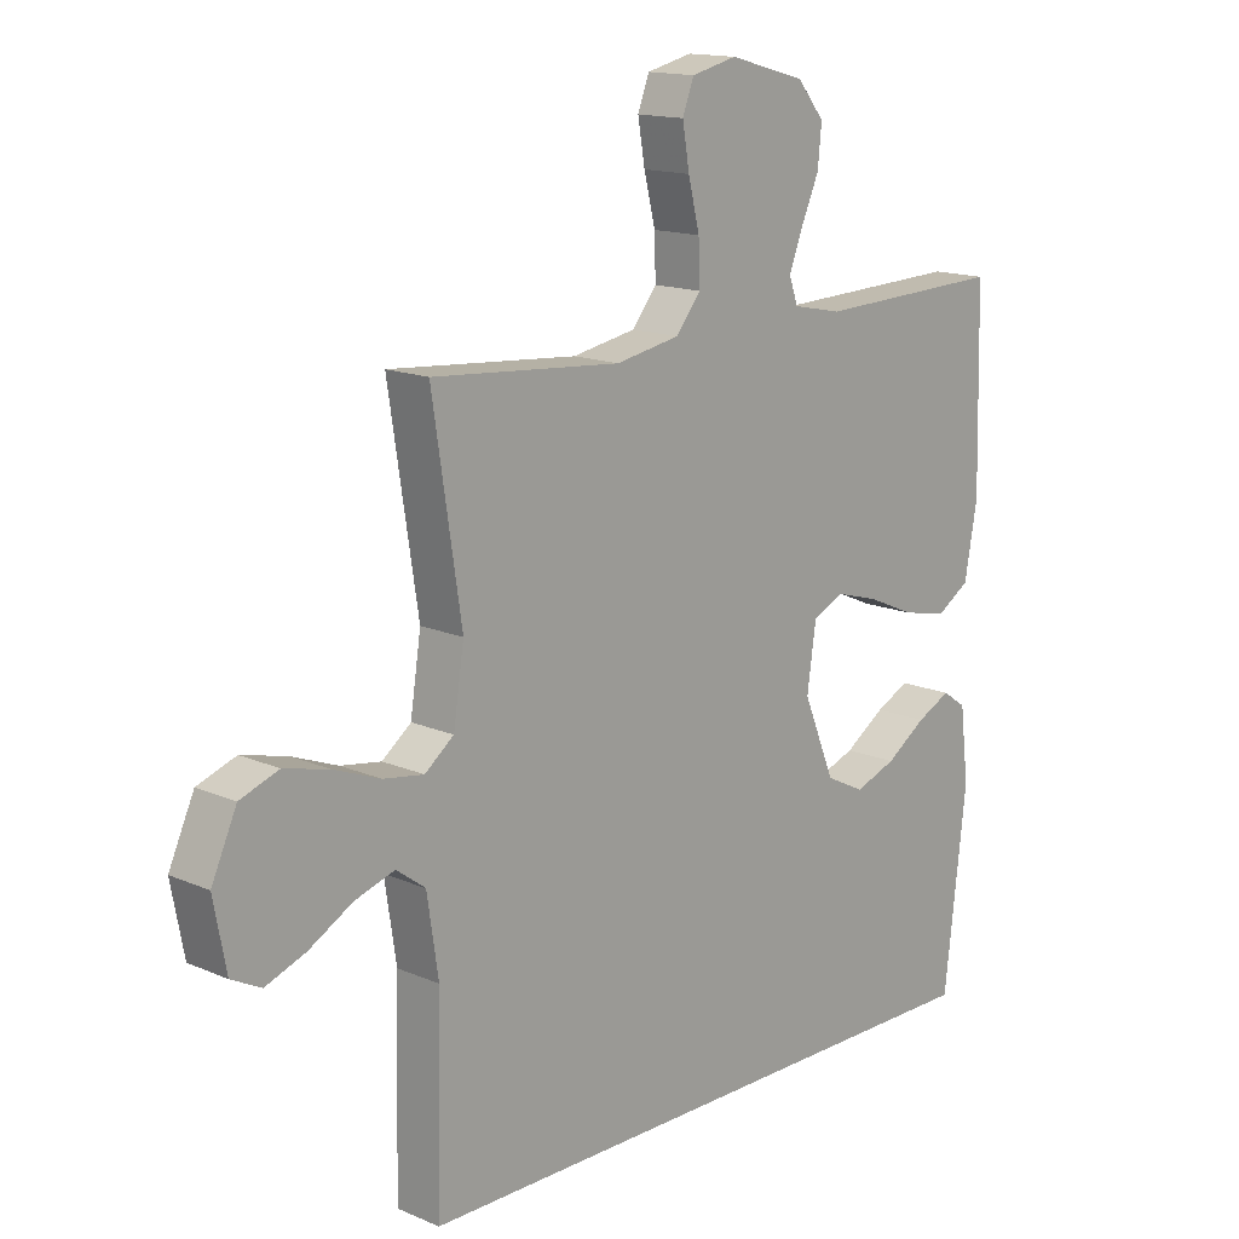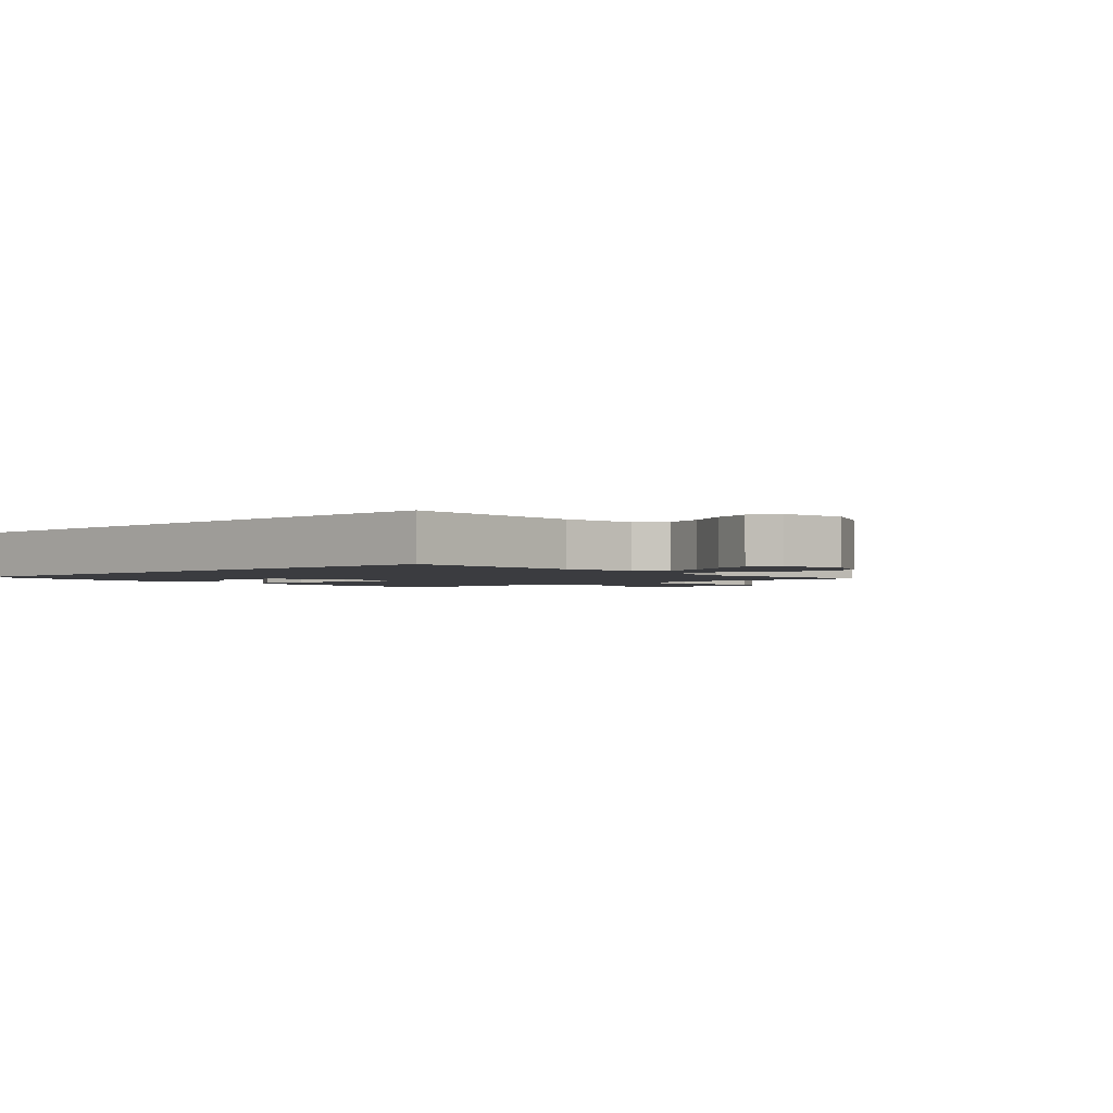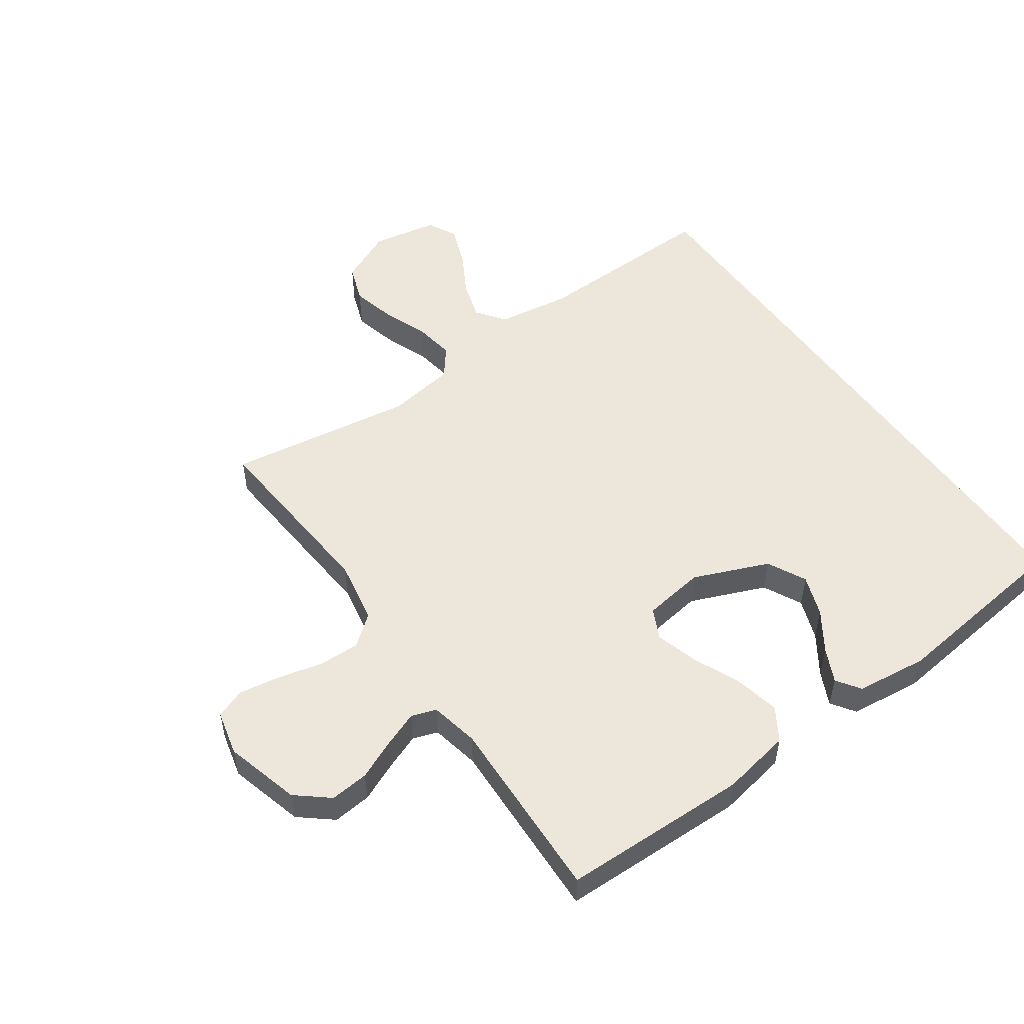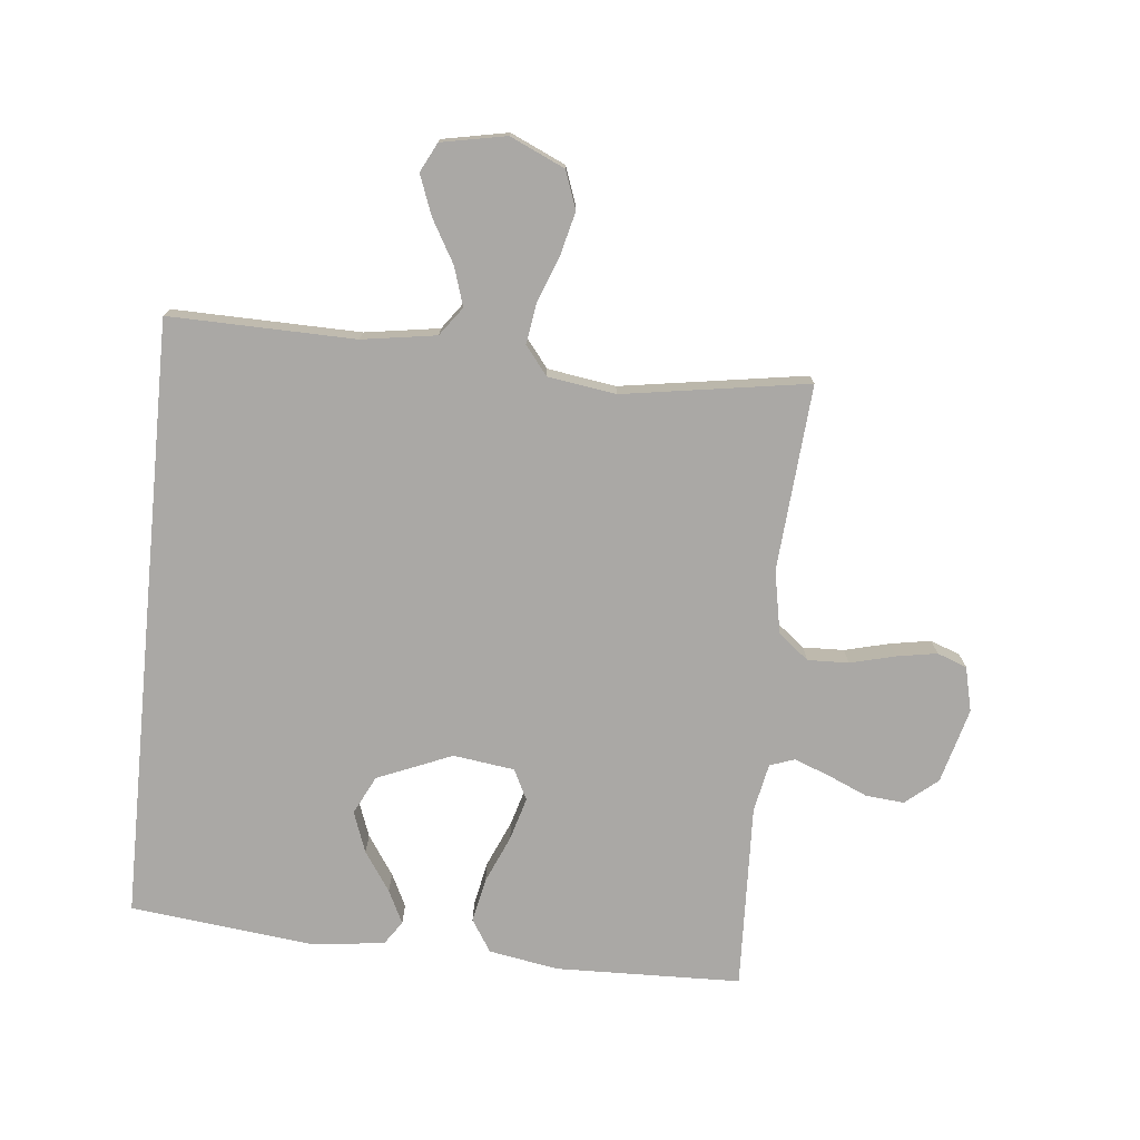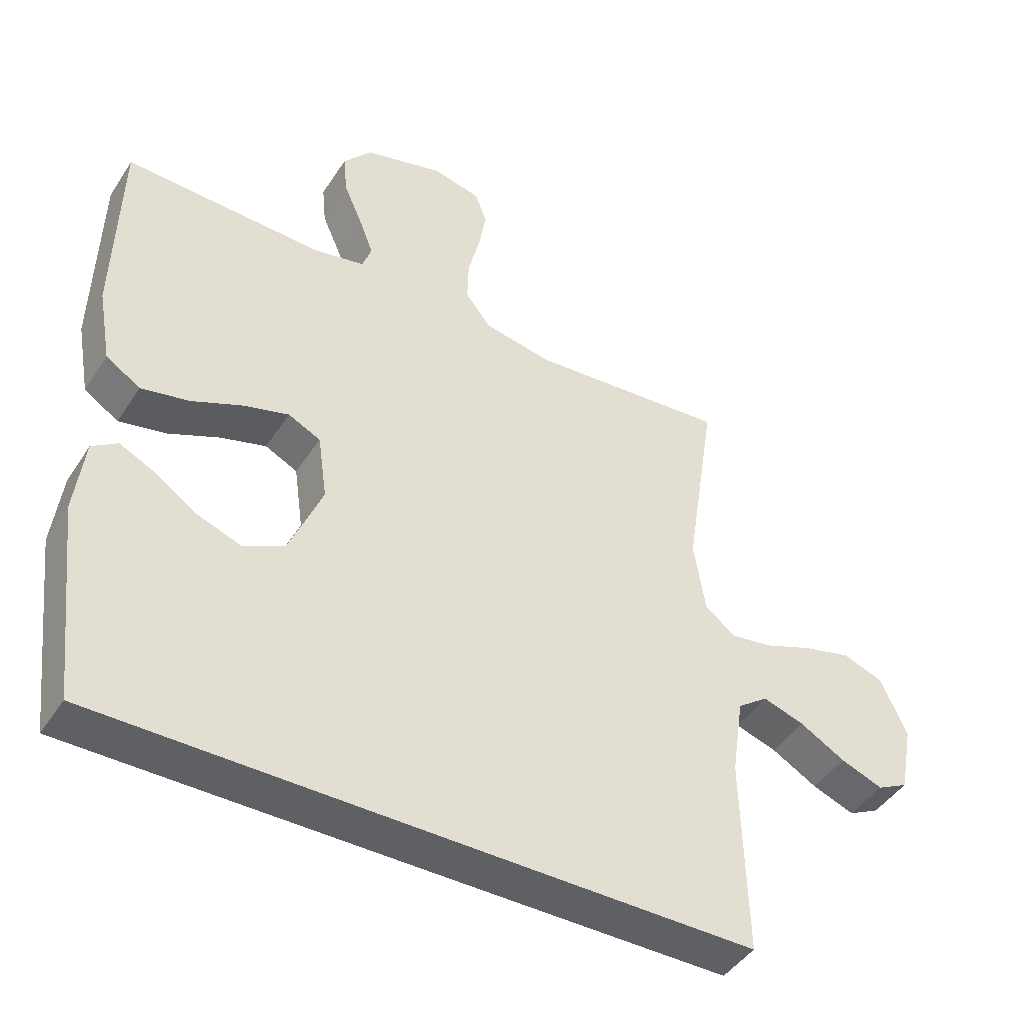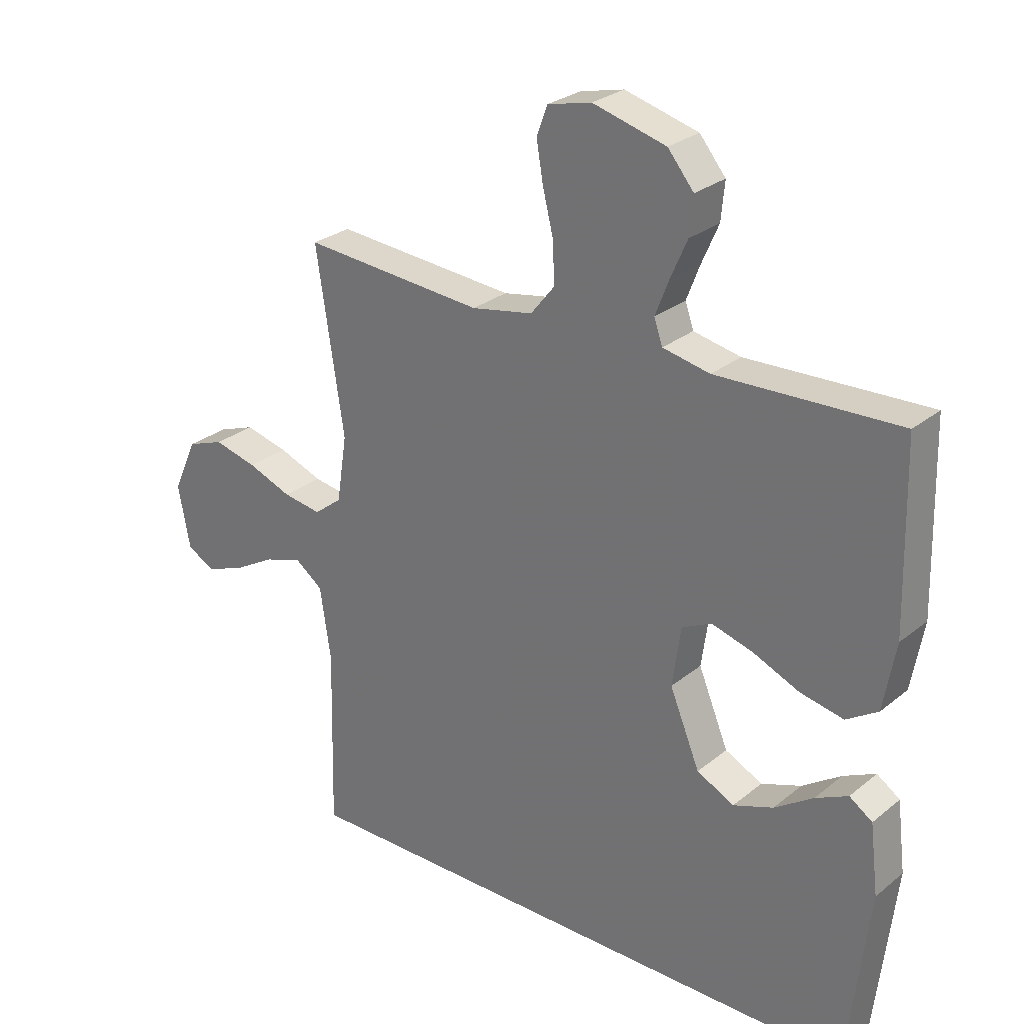
<metadata>
{"format":"obj","ext":"obj","renderer":"f3d","projection":"perspective","resolution":1024,"background":"white","views":[{"elev":14.9,"azim":-47.2,"up":"+Z"},{"elev":-2.0,"azim":-137.9,"up":"+Y"},{"elev":52.4,"azim":54.8,"up":"+Y"},{"elev":-75.2,"azim":-95.6,"up":"+Y"},{"elev":-44.7,"azim":149.1,"up":"+Z"},{"elev":27.3,"azim":39.1,"up":"+Z"}]}
</metadata>
<code>
v 0.468 0.07 -0.5
v -0.507 0.07 -0.5
v -0.5 0.07 -0.2
v -0.518 0.07 -0.08
v -0.564 0.07 -0.046
v -0.627 0.07 -0.066
v -0.696 0.07 -0.105
v -0.76 0.07 -0.129
v -0.807 0.07 -0.105
v -0.827 0.07 0
v -0.787 0.07 0.088
v -0.726 0.07 0.11
v -0.654 0.07 0.092
v -0.581 0.07 0.064
v -0.517 0.07 0.054
v -0.471 0.07 0.09
v -0.454 0.07 0.2
v -0.5 0.07 0.5
v -0.2 0.07 0.476
v -0.098 0.07 0.495
v -0.059 0.07 0.544
v -0.061 0.07 0.61
v -0.079 0.07 0.683
v -0.09 0.07 0.748
v -0.072 0.07 0.796
v 0 0.07 0.813
v 0.121 0.07 0.78
v 0.164 0.07 0.728
v 0.158 0.07 0.666
v 0.13 0.07 0.602
v 0.108 0.07 0.545
v 0.122 0.07 0.505
v 0.2 0.07 0.489
v 0.5 0.07 0.5
v 0.507 0.07 0.2
v 0.487 0.07 0.088
v 0.435 0.07 0.055
v 0.363 0.07 0.07
v 0.287 0.07 0.103
v 0.218 0.07 0.123
v 0.169 0.07 0.099
v 0.155 0.07 0
v 0.205 0.07 -0.121
v 0.267 0.07 -0.152
v 0.333 0.07 -0.128
v 0.397 0.07 -0.085
v 0.451 0.07 -0.059
v 0.489 0.07 -0.085
v 0.503 0.07 -0.2
v 0.468 0 -0.5
v -0.507 0 -0.5
v -0.5 0 -0.2
v -0.518 0 -0.08
v -0.564 0 -0.046
v -0.627 0 -0.066
v -0.696 0 -0.105
v -0.76 0 -0.129
v -0.807 0 -0.105
v -0.827 0 0
v -0.787 0 0.088
v -0.726 0 0.11
v -0.654 0 0.092
v -0.581 0 0.064
v -0.517 0 0.054
v -0.471 0 0.09
v -0.454 0 0.2
v -0.5 0 0.5
v -0.2 0 0.476
v -0.098 0 0.495
v -0.059 0 0.544
v -0.061 0 0.61
v -0.079 0 0.683
v -0.09 0 0.748
v -0.072 0 0.796
v 0 0 0.813
v 0.121 0 0.78
v 0.164 0 0.728
v 0.158 0 0.666
v 0.13 0 0.602
v 0.108 0 0.545
v 0.122 0 0.505
v 0.2 0 0.489
v 0.5 0 0.5
v 0.507 0 0.2
v 0.487 0 0.088
v 0.435 0 0.055
v 0.363 0 0.07
v 0.287 0 0.103
v 0.218 0 0.123
v 0.169 0 0.099
v 0.155 0 0
v 0.205 0 -0.121
v 0.267 0 -0.152
v 0.333 0 -0.128
v 0.397 0 -0.085
v 0.451 0 -0.059
v 0.489 0 -0.085
v 0.503 0 -0.2
f 48 49 1
f 47 48 1
f 46 47 1
f 45 46 1
f 44 45 1 2
f 43 44 2 3
f 42 43 3 4
f 41 42 4 5
f 40 41 5
f 37 38 39
f 36 37 39
f 35 36 39
f 34 35 39
f 33 34 39
f 32 33 39 40
f 31 32 40 5
f 28 29 30
f 27 28 30
f 26 27 30
f 25 26 30
f 24 25 30
f 23 24 30
f 22 23 30
f 21 22 30 31
f 20 21 31
f 17 18 19
f 16 17 19 20
f 12 13 14
f 11 12 14
f 10 11 14
f 9 10 14
f 8 9 14
f 7 8 14
f 6 7 14
f 6 14 15
f 5 6 15 16
f 5 16 20 31
f 50 98 97
f 50 97 96
f 50 96 95
f 50 95 94
f 51 50 94 93
f 52 51 93 92
f 53 52 92 91
f 54 53 91 90
f 54 90 89
f 88 87 86
f 88 86 85
f 88 85 84
f 88 84 83
f 88 83 82
f 89 88 82 81
f 54 89 81 80
f 79 78 77
f 79 77 76
f 79 76 75
f 79 75 74
f 79 74 73
f 79 73 72
f 79 72 71
f 80 79 71 70
f 80 70 69
f 68 67 66
f 69 68 66 65
f 63 62 61
f 63 61 60
f 63 60 59
f 63 59 58
f 63 58 57
f 63 57 56
f 63 56 55
f 64 63 55
f 65 64 55 54
f 80 69 65 54
f 1 50 51 2
f 2 51 52 3
f 3 52 53 4
f 4 53 54 5
f 5 54 55 6
f 6 55 56 7
f 7 56 57 8
f 8 57 58 9
f 9 58 59 10
f 10 59 60 11
f 11 60 61 12
f 12 61 62 13
f 13 62 63 14
f 14 63 64 15
f 15 64 65 16
f 16 65 66 17
f 17 66 67 18
f 18 67 68 19
f 19 68 69 20
f 20 69 70 21
f 21 70 71 22
f 22 71 72 23
f 23 72 73 24
f 24 73 74 25
f 25 74 75 26
f 26 75 76 27
f 27 76 77 28
f 28 77 78 29
f 29 78 79 30
f 30 79 80 31
f 31 80 81 32
f 32 81 82 33
f 33 82 83 34
f 34 83 84 35
f 35 84 85 36
f 36 85 86 37
f 37 86 87 38
f 38 87 88 39
f 39 88 89 40
f 40 89 90 41
f 41 90 91 42
f 42 91 92 43
f 43 92 93 44
f 44 93 94 45
f 45 94 95 46
f 46 95 96 47
f 47 96 97 48
f 48 97 98 49
f 49 98 50 1

</code>
